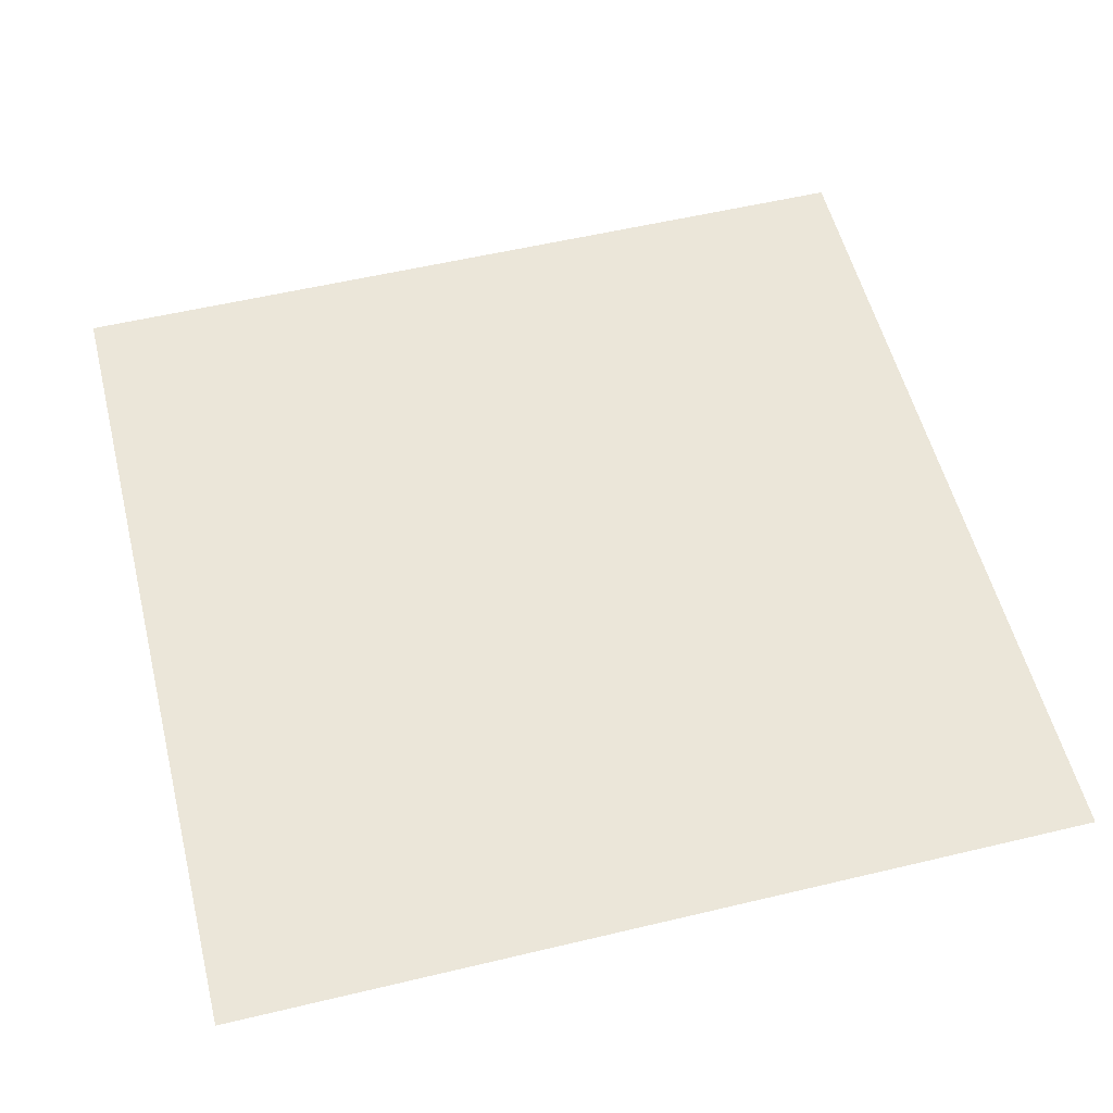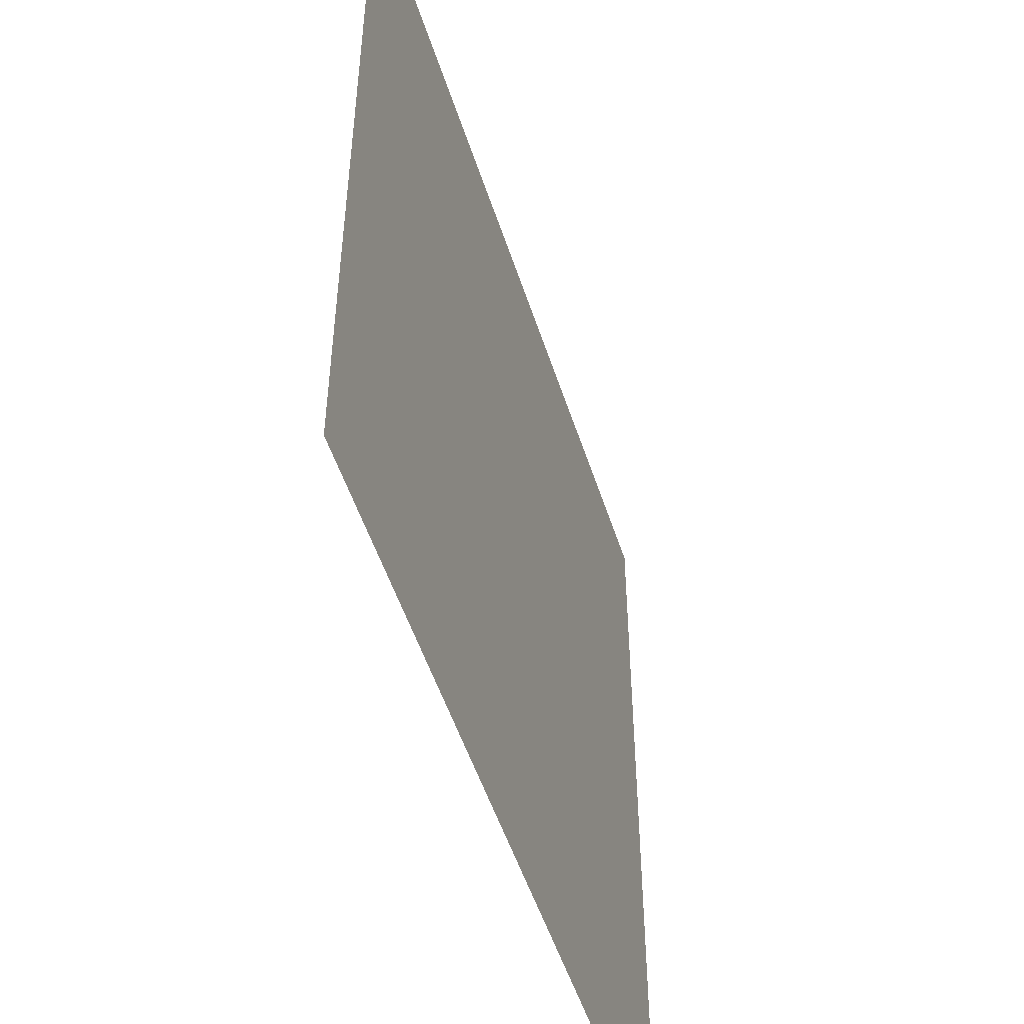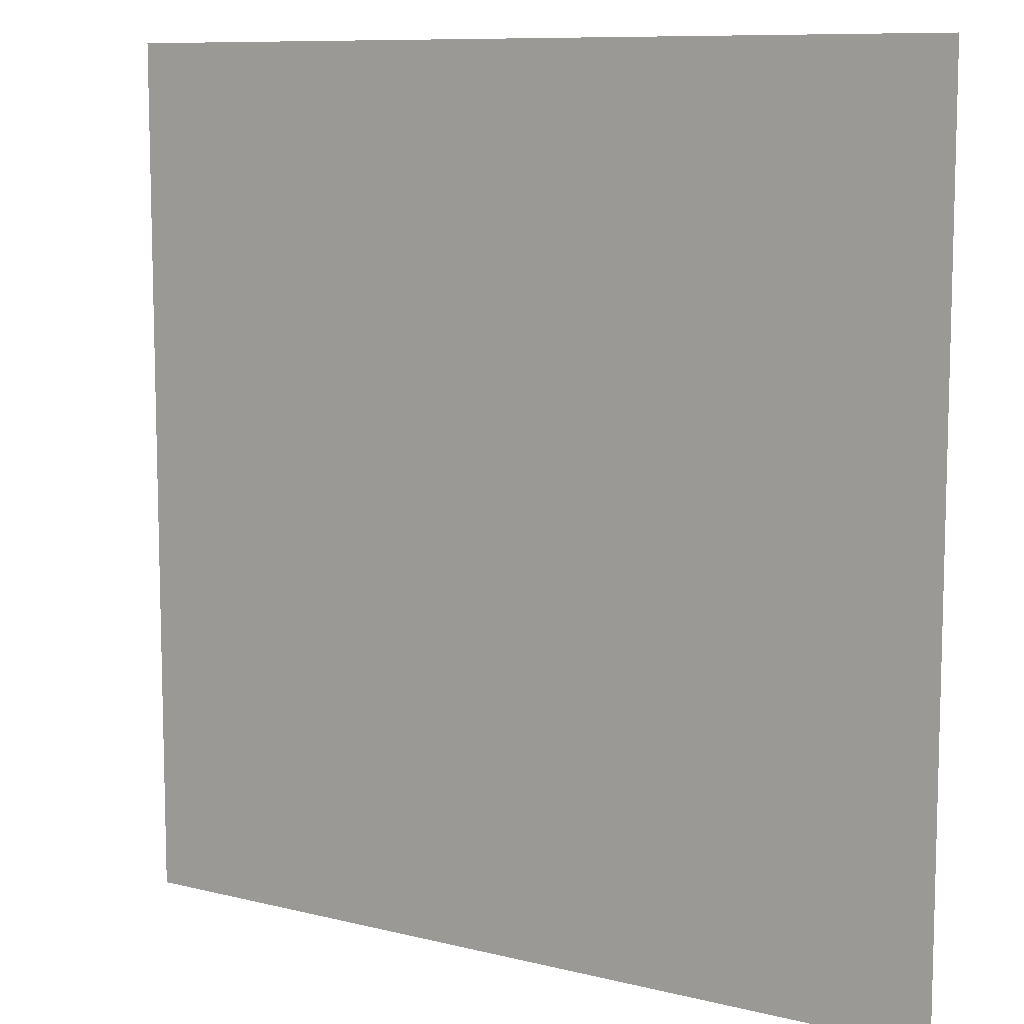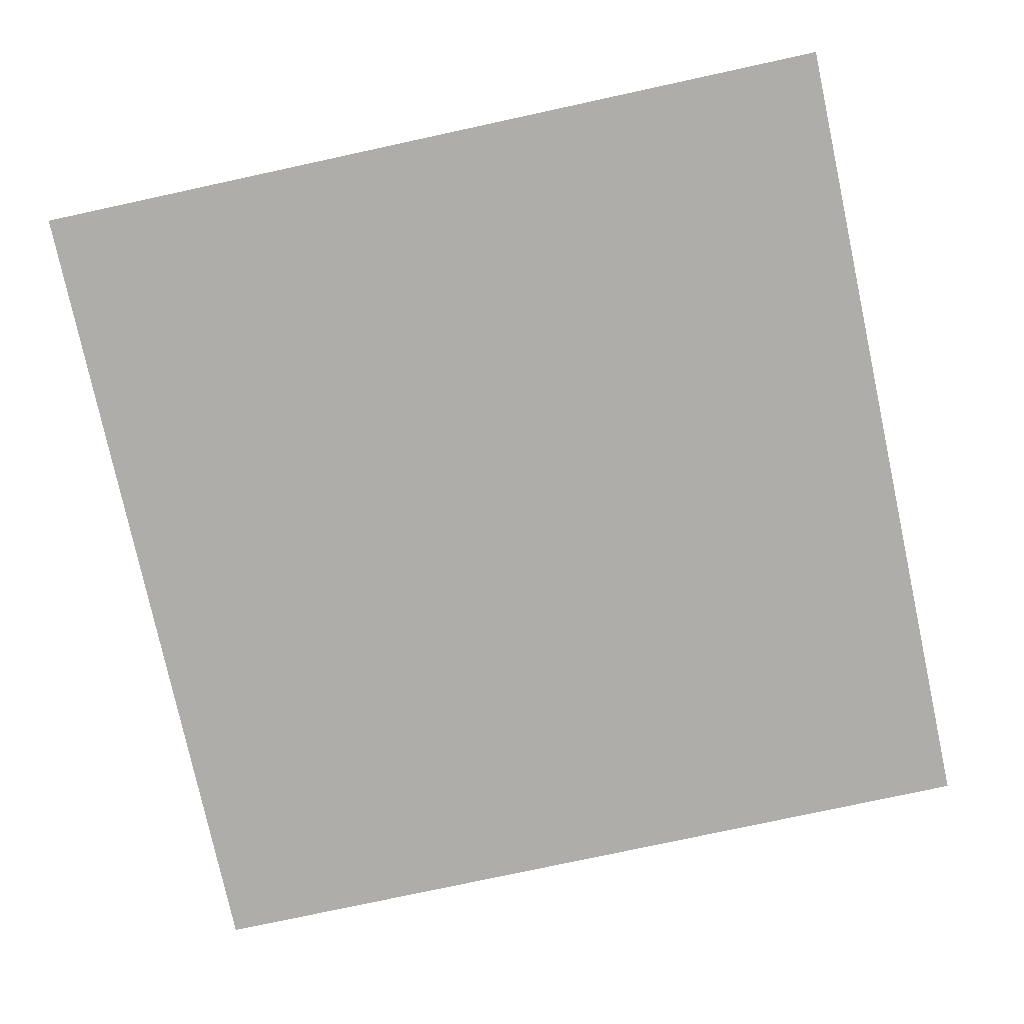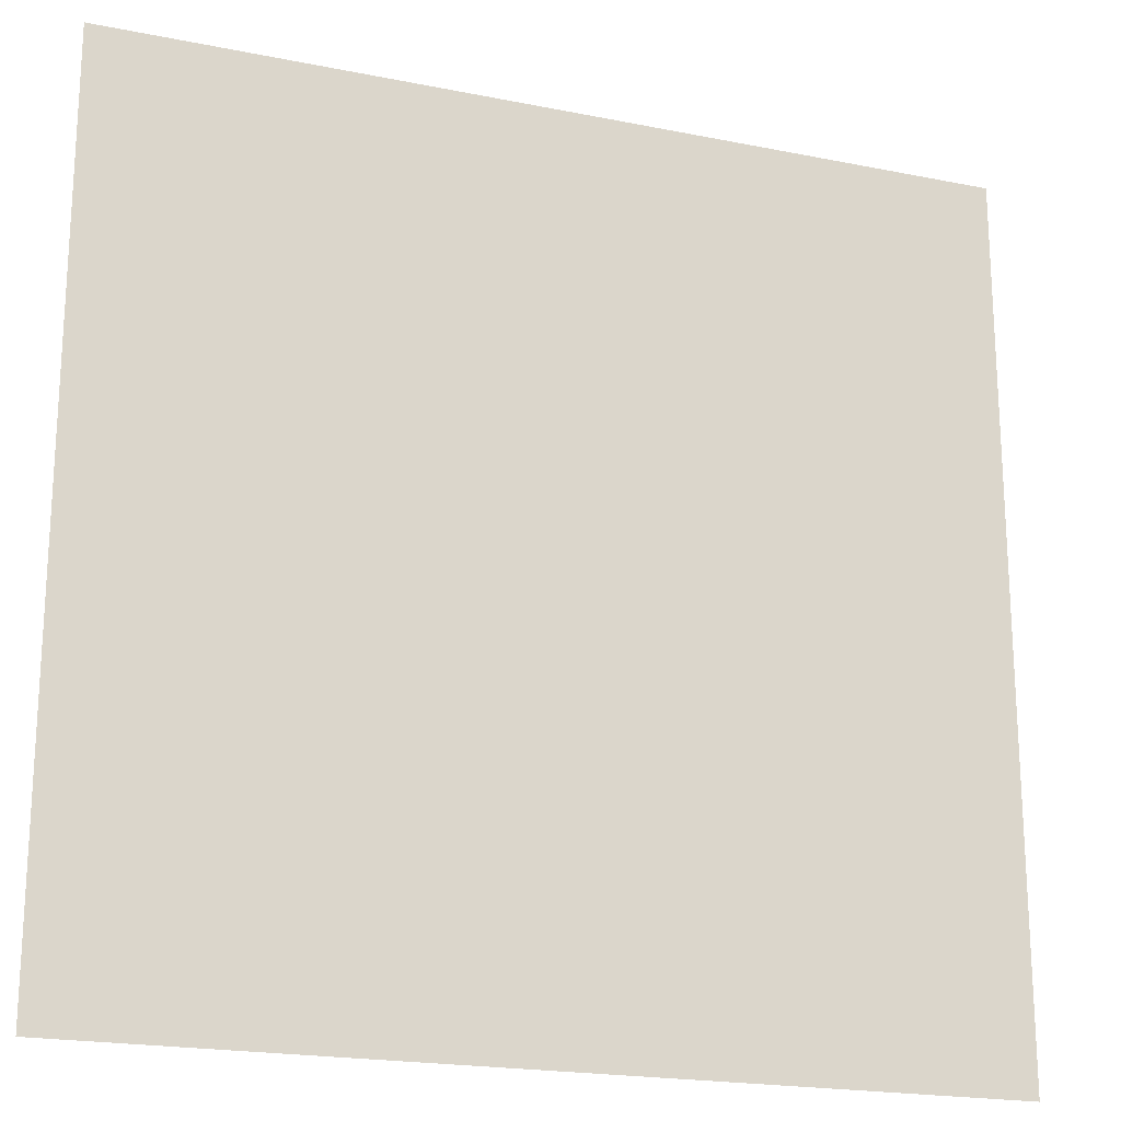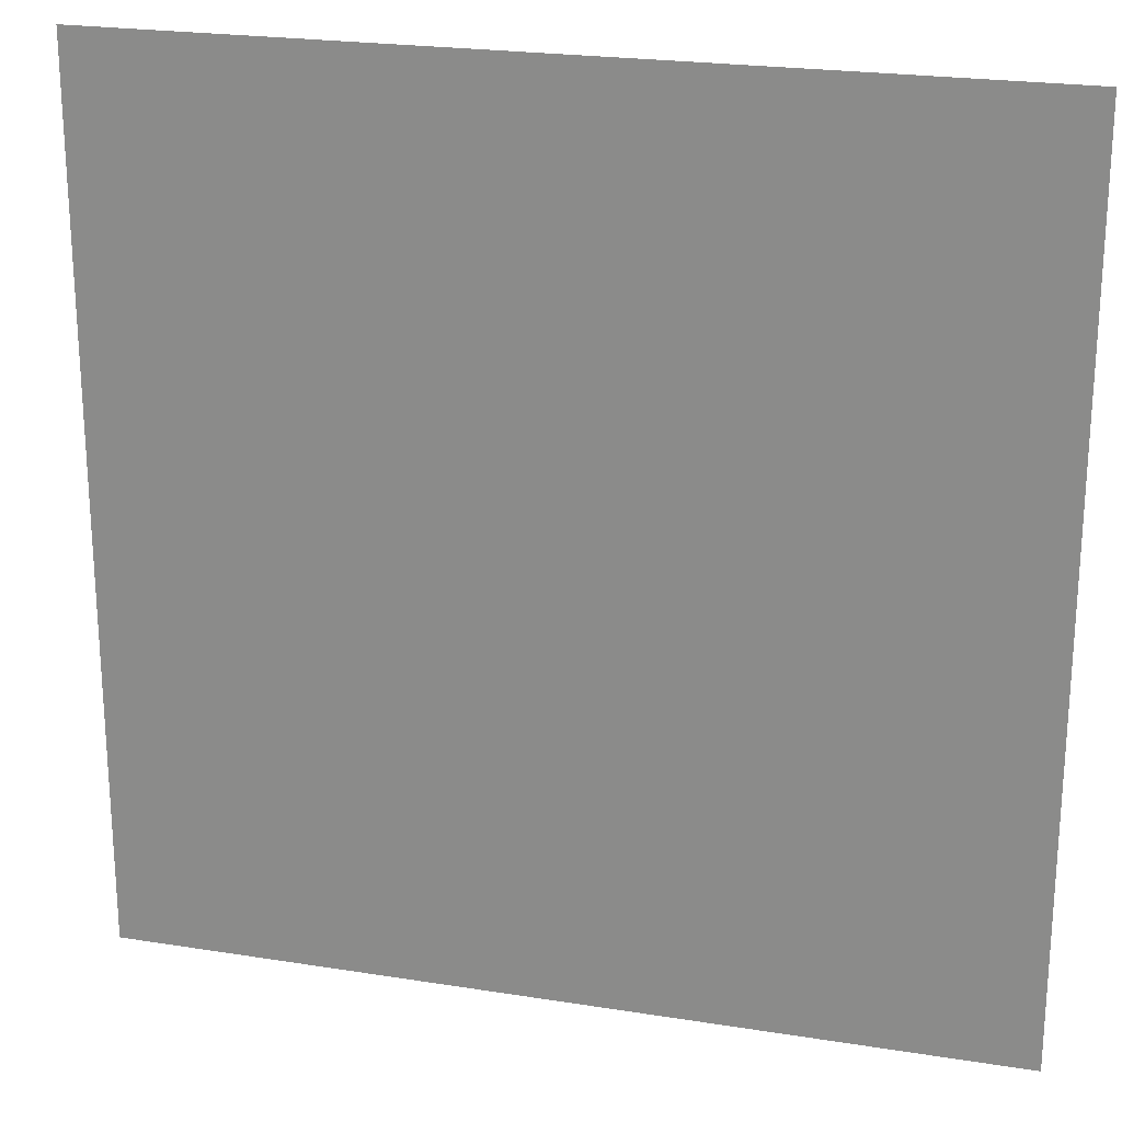
<metadata>
{"format":"obj","ext":"obj","renderer":"f3d","projection":"perspective","resolution":1024,"background":"white","views":[{"elev":55.4,"azim":-14.1,"up":"+Z"},{"elev":-51.5,"azim":107.6,"up":"+Y"},{"elev":9.4,"azim":-146.8,"up":"+Y"},{"elev":-77.3,"azim":-77.8,"up":"+Z"},{"elev":-20.1,"azim":159.6,"up":"+Y"},{"elev":22.5,"azim":-164.6,"up":"+Y"}]}
</metadata>
<code>
v -200 -200 0
v -160 -200 0
v -120 -200 0
v -80 -200 0
v -40 -200 0
v 3e-06 -200 0
v 40 -200 0
v 80 -200 0
v 120 -200 0
v 160 -200 0
v 200 -200 0
v -200 -160 0
v -160 -160 0
v -120 -160 0
v -80 -160 0
v -40 -160 0
v 3e-06 -160 0
v 40 -160 0
v 80 -160 0
v 120 -160 0
v 160 -160 0
v 200 -160 0
v -200 -120 0
v -160 -120 0
v -120 -120 0
v -80 -120 0
v -40 -120 0
v 3e-06 -120 0
v 40 -120 0
v 80 -120 0
v 120 -120 0
v 160 -120 0
v 200 -120 0
v -200 -80 0
v -160 -80 0
v -120 -80 0
v -80 -80 0
v -40 -80 0
v 3e-06 -80 0
v 40 -80 0
v 80 -80 0
v 120 -80 0
v 160 -80 0
v 200 -80 0
v -200 -40 0
v -160 -40 0
v -120 -40 0
v -80 -40 0
v -40 -40 0
v 3e-06 -40 0
v 40 -40 0
v 80 -40 0
v 120 -40 0
v 160 -40 0
v 200 -40 0
v -200 3e-06 -0
v -160 3e-06 -0
v -120 3e-06 -0
v -80 3e-06 -0
v -40 3e-06 -0
v 3e-06 3e-06 -0
v 40 3e-06 -0
v 80 3e-06 -0
v 120 3e-06 -0
v 160 3e-06 -0
v 200 3e-06 -0
v -200 40 -0
v -160 40 -0
v -120 40 -0
v -80 40 -0
v -40 40 -0
v 3e-06 40 -0
v 40 40 -0
v 80 40 -0
v 120 40 -0
v 160 40 -0
v 200 40 -0
v -200 80 -0
v -160 80 -0
v -120 80 -0
v -80 80 -0
v -40 80 -0
v 3e-06 80 -0
v 40 80 -0
v 80 80 -0
v 120 80 -0
v 160 80 -0
v 200 80 -0
v -200 120 -0
v -160 120 -0
v -120 120 -0
v -80 120 -0
v -40 120 -0
v 3e-06 120 -0
v 40 120 -0
v 80 120 -0
v 120 120 -0
v 160 120 -0
v 200 120 -0
v -200 160 -0
v -160 160 -0
v -120 160 -0
v -80 160 -0
v -40 160 -0
v 3e-06 160 -0
v 40 160 -0
v 80 160 -0
v 120 160 -0
v 160 160 -0
v 200 160 -0
v -200 200 -0
v -160 200 -0
v -120 200 -0
v -80 200 -0
v -40 200 -0
v 3e-06 200 -0
v 40 200 -0
v 80 200 -0
v 120 200 -0
v 160 200 -0
v 200 200 -0
o Plane
f 2 13 12 1
f 3 14 13 2
f 4 15 14 3
f 5 16 15 4
f 6 17 16 5
f 7 18 17 6
f 8 19 18 7
f 9 20 19 8
f 10 21 20 9
f 11 22 21 10
f 13 24 23 12
f 14 25 24 13
f 15 26 25 14
f 16 27 26 15
f 17 28 27 16
f 18 29 28 17
f 19 30 29 18
f 20 31 30 19
f 21 32 31 20
f 22 33 32 21
f 24 35 34 23
f 25 36 35 24
f 26 37 36 25
f 27 38 37 26
f 28 39 38 27
f 29 40 39 28
f 30 41 40 29
f 31 42 41 30
f 32 43 42 31
f 33 44 43 32
f 35 46 45 34
f 36 47 46 35
f 37 48 47 36
f 38 49 48 37
f 39 50 49 38
f 40 51 50 39
f 41 52 51 40
f 42 53 52 41
f 43 54 53 42
f 44 55 54 43
f 46 57 56 45
f 47 58 57 46
f 48 59 58 47
f 49 60 59 48
f 50 61 60 49
f 51 62 61 50
f 52 63 62 51
f 53 64 63 52
f 54 65 64 53
f 55 66 65 54
f 57 68 67 56
f 58 69 68 57
f 59 70 69 58
f 60 71 70 59
f 61 72 71 60
f 62 73 72 61
f 63 74 73 62
f 64 75 74 63
f 65 76 75 64
f 66 77 76 65
f 68 79 78 67
f 69 80 79 68
f 70 81 80 69
f 71 82 81 70
f 72 83 82 71
f 73 84 83 72
f 74 85 84 73
f 75 86 85 74
f 76 87 86 75
f 77 88 87 76
f 79 90 89 78
f 80 91 90 79
f 81 92 91 80
f 82 93 92 81
f 83 94 93 82
f 84 95 94 83
f 85 96 95 84
f 86 97 96 85
f 87 98 97 86
f 88 99 98 87
f 90 101 100 89
f 91 102 101 90
f 92 103 102 91
f 93 104 103 92
f 94 105 104 93
f 95 106 105 94
f 96 107 106 95
f 97 108 107 96
f 98 109 108 97
f 99 110 109 98
f 101 112 111 100
f 102 113 112 101
f 103 114 113 102
f 104 115 114 103
f 105 116 115 104
f 106 117 116 105
f 107 118 117 106
f 108 119 118 107
f 109 120 119 108
f 110 121 120 109

</code>
